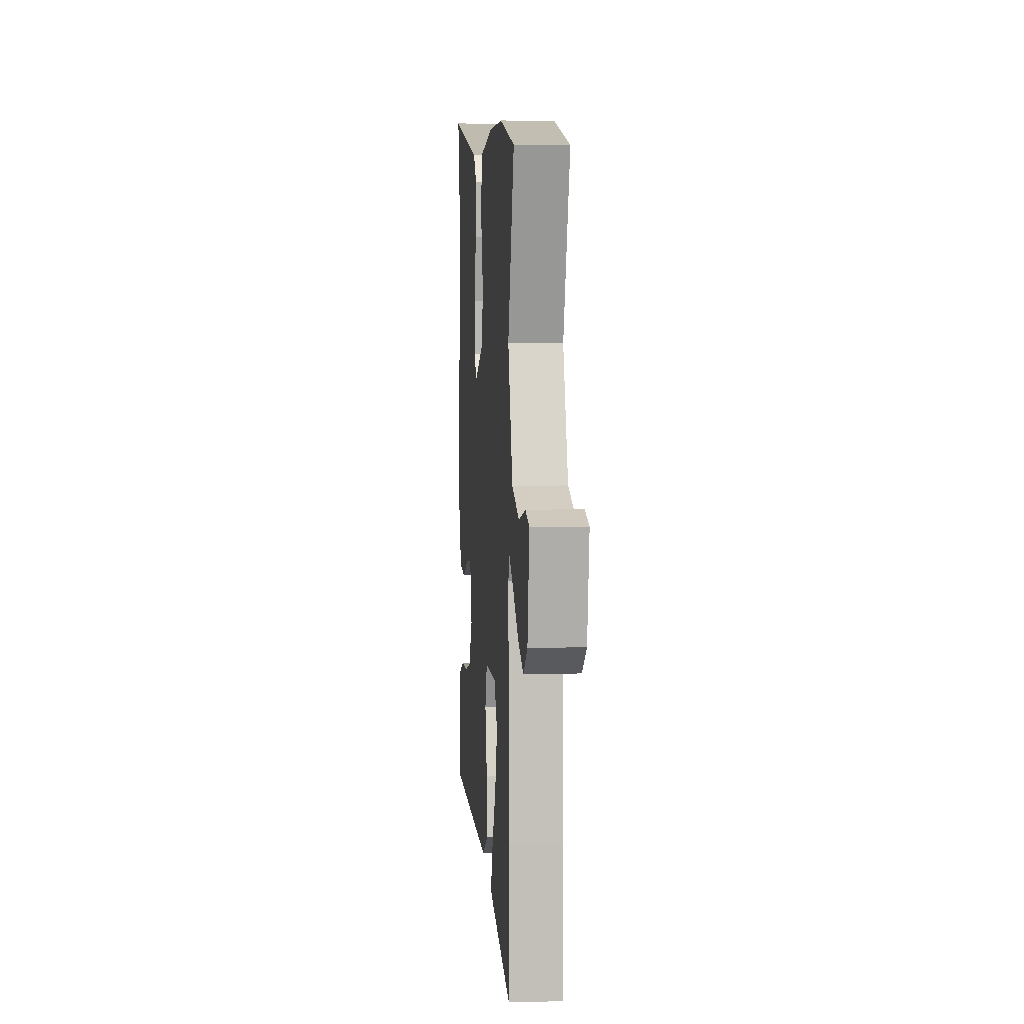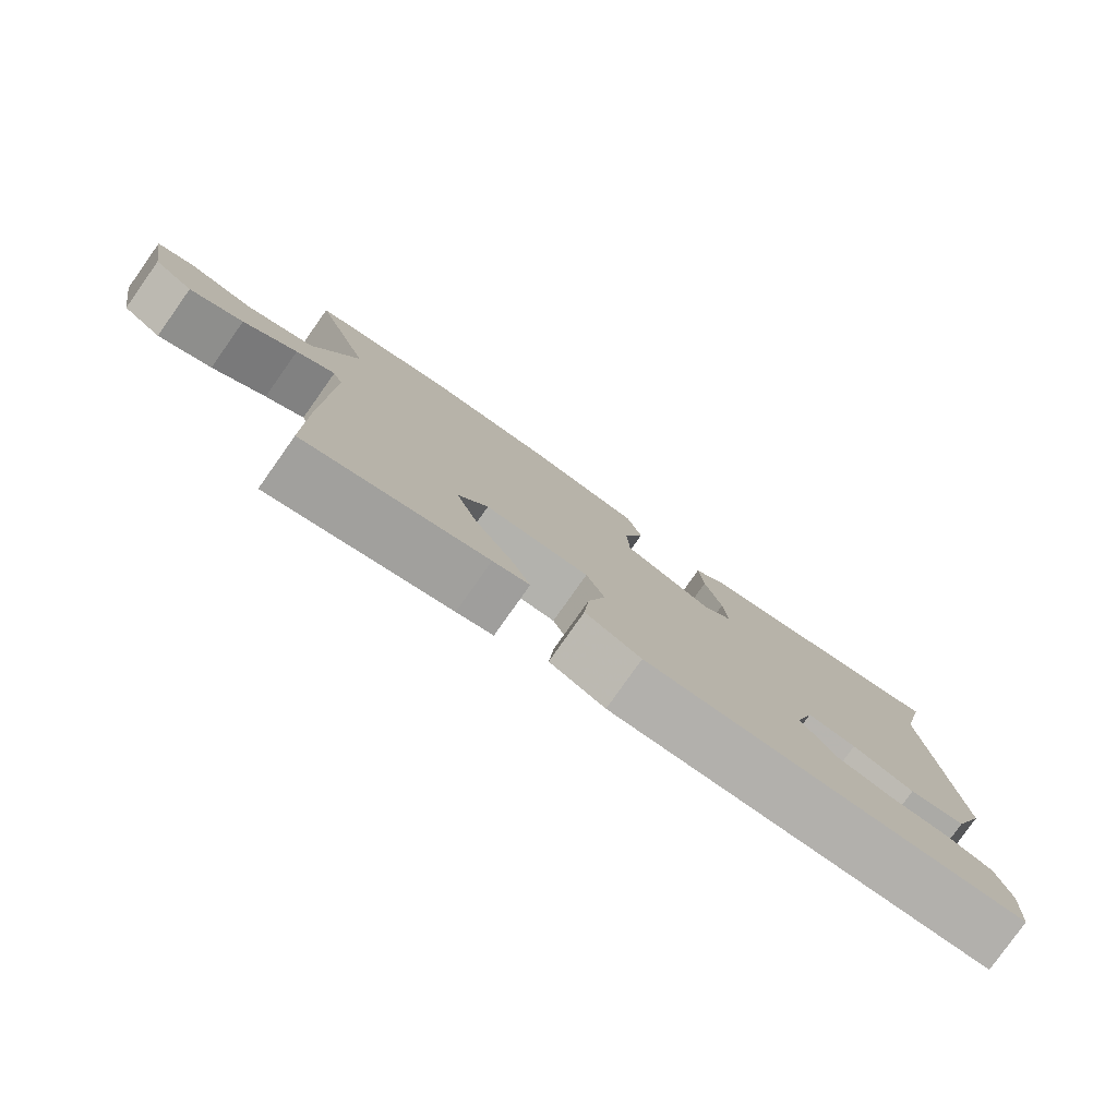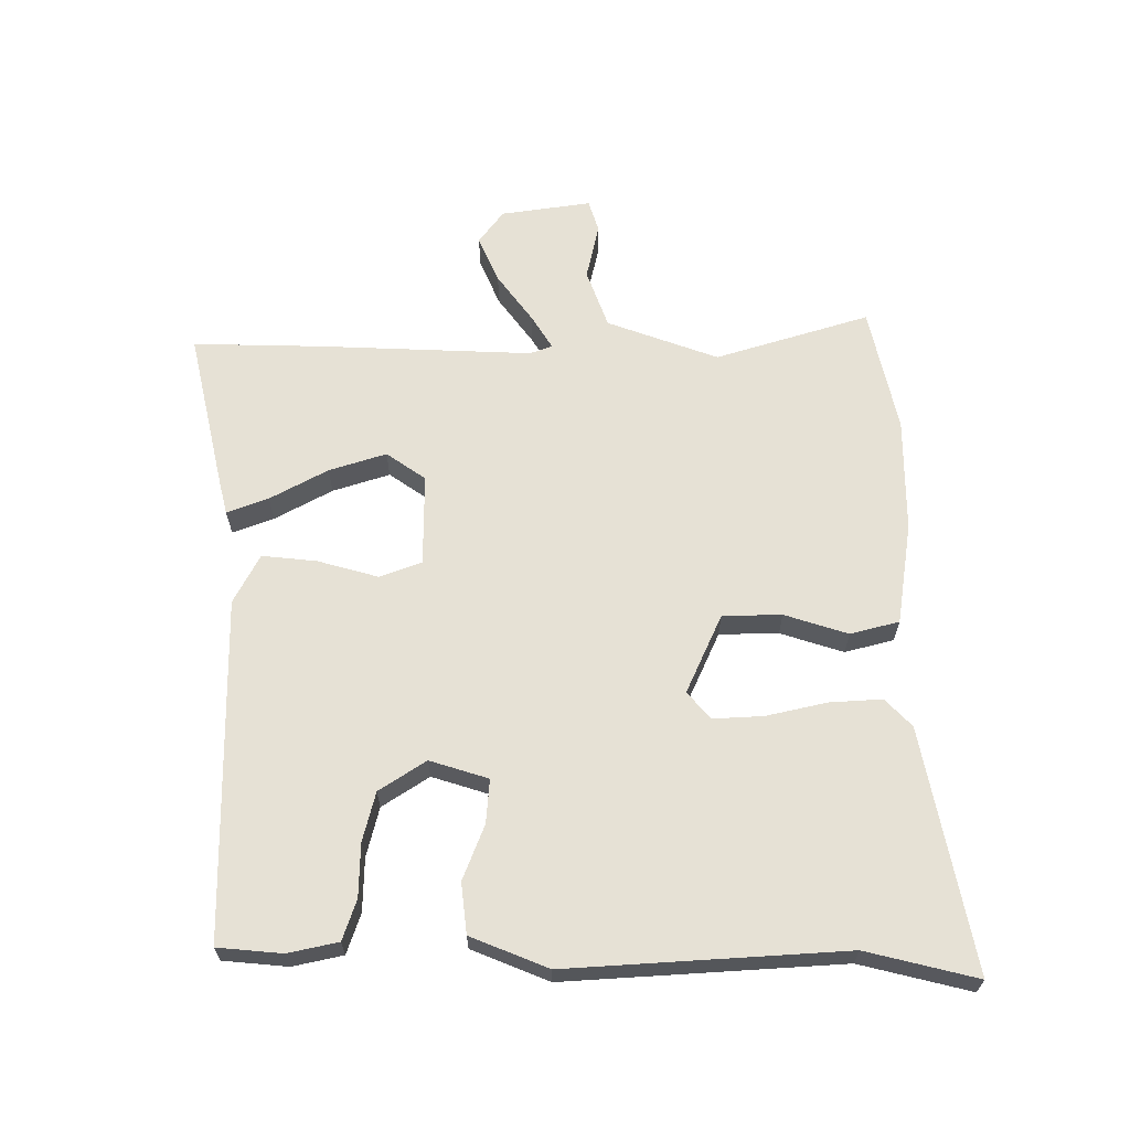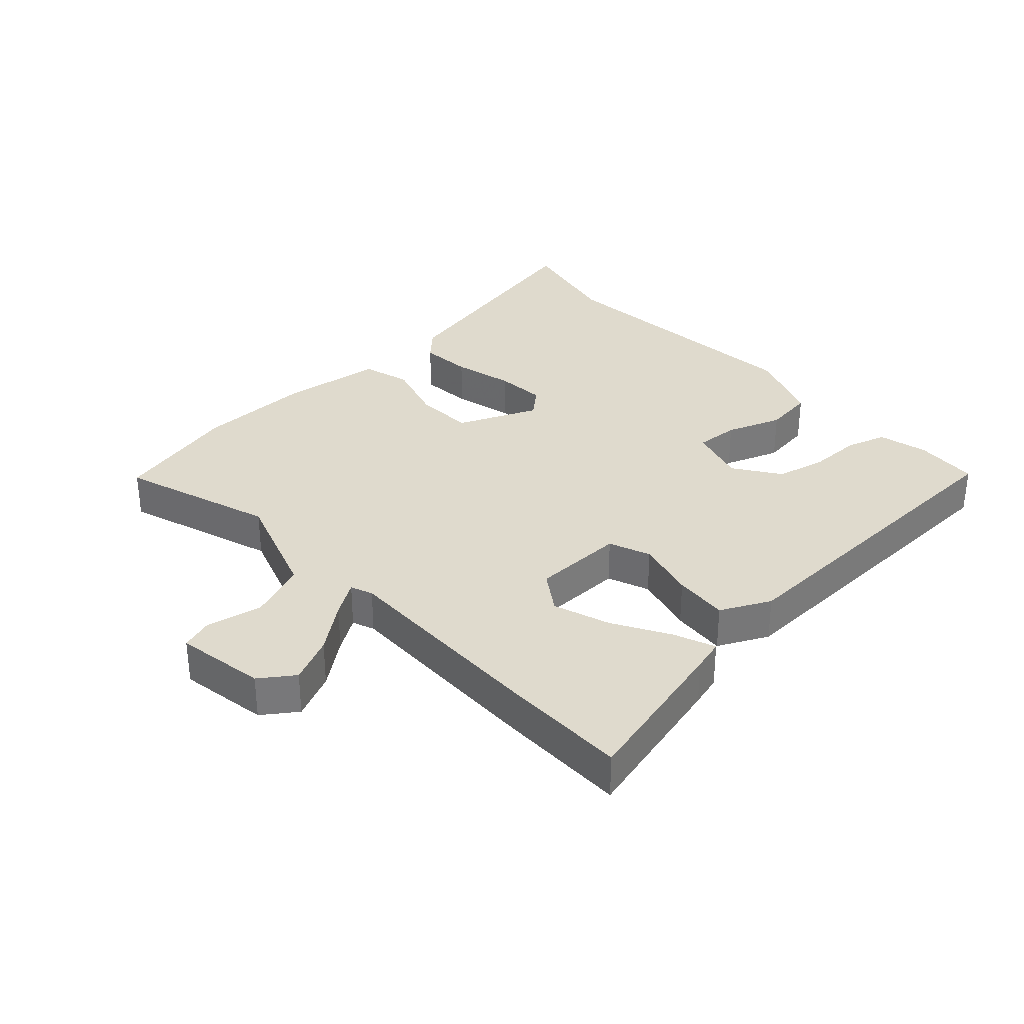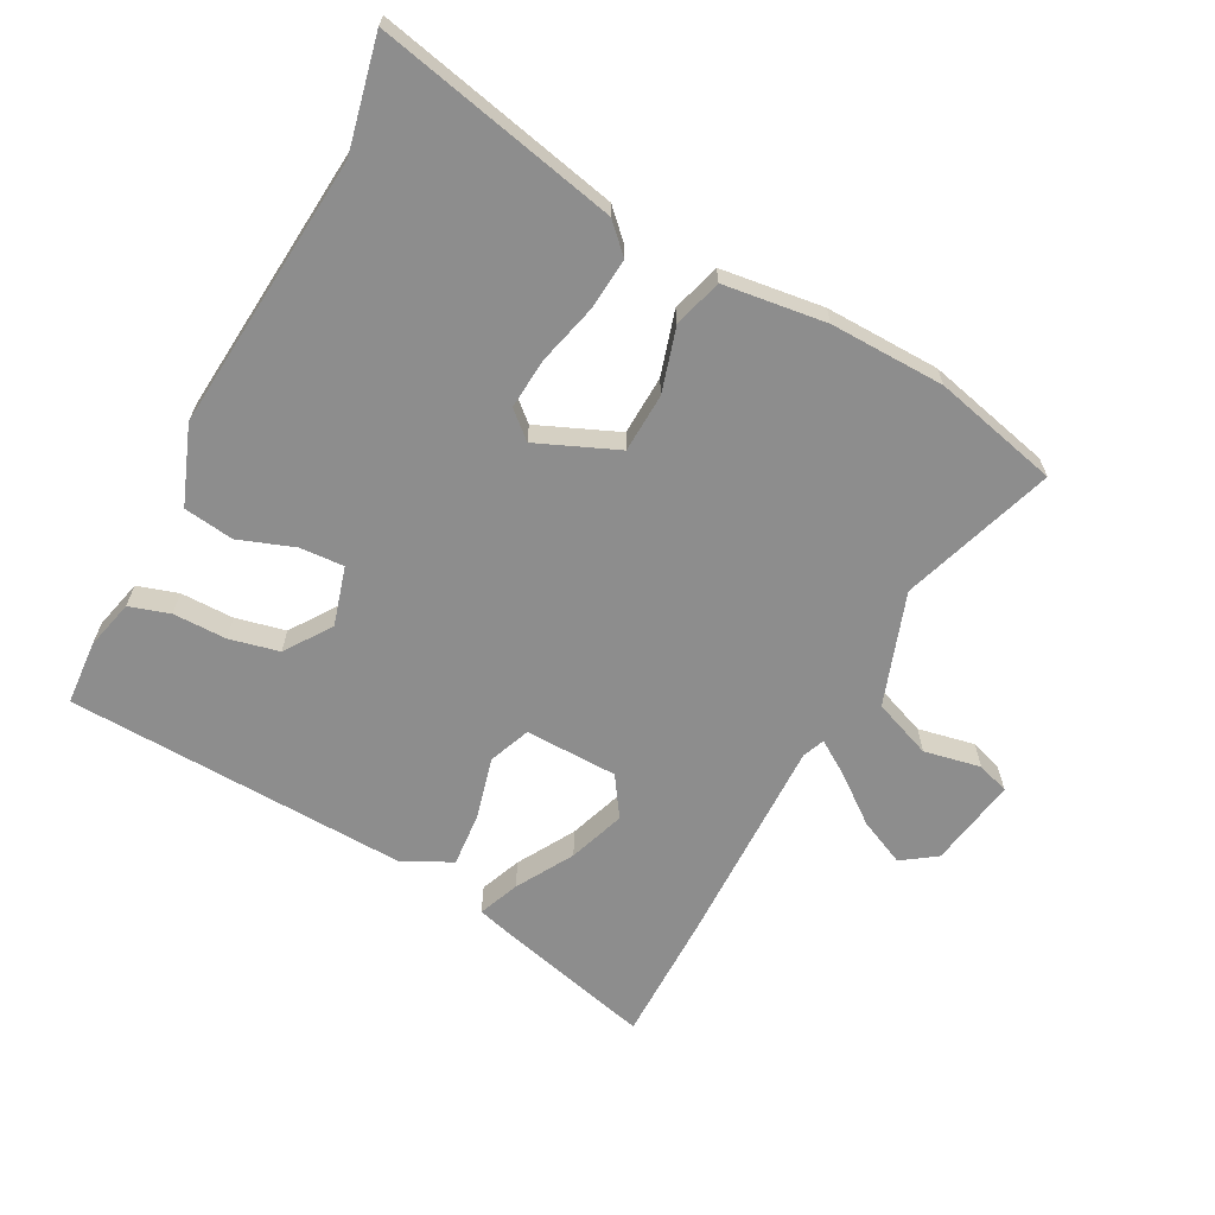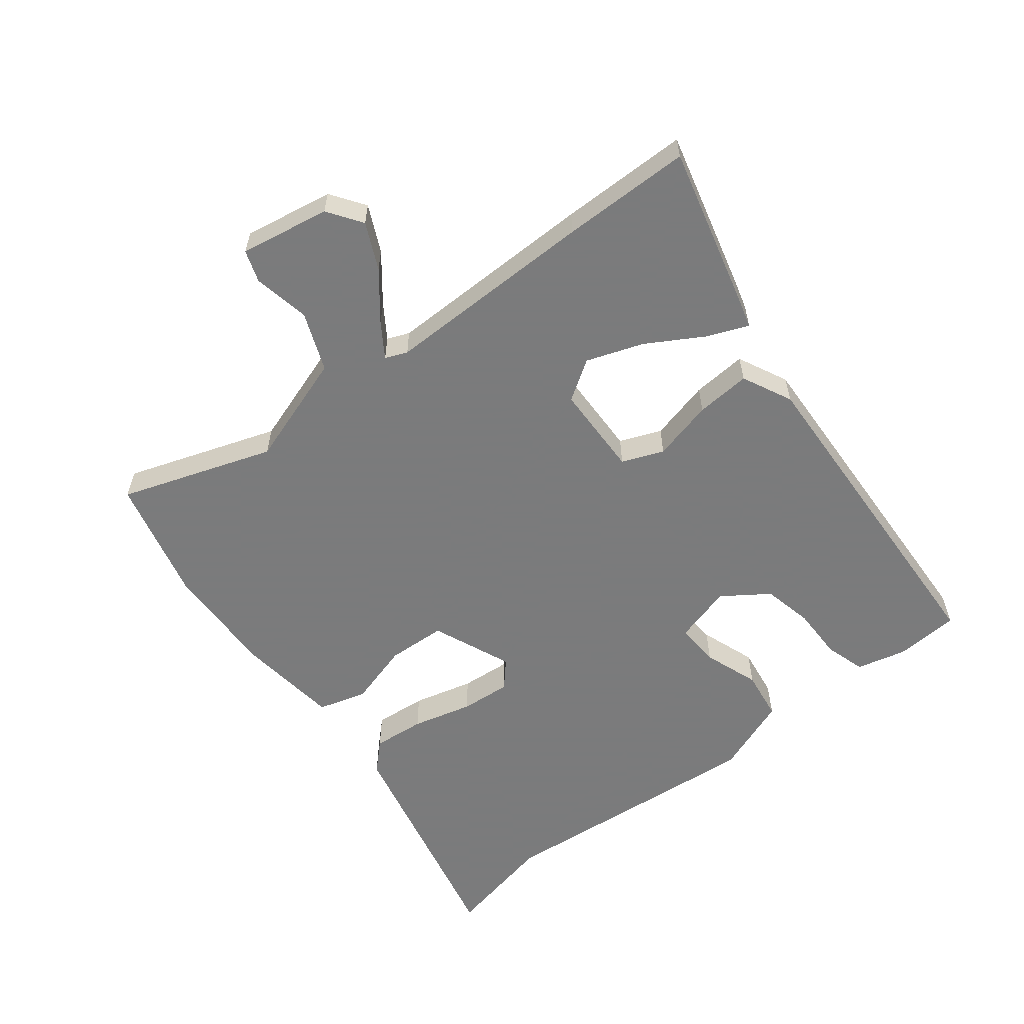
<metadata>
{"format":"obj","ext":"obj","renderer":"f3d","projection":"perspective","resolution":1024,"background":"white","views":[{"elev":3.8,"azim":85.2,"up":"+Z"},{"elev":-79.9,"azim":144.7,"up":"+Z"},{"elev":64.4,"azim":-88.8,"up":"+Y"},{"elev":32.9,"azim":137.4,"up":"+Y"},{"elev":-64.6,"azim":-27.9,"up":"+Y"},{"elev":-58.4,"azim":127.6,"up":"+Y"}]}
</metadata>
<code>
v -0.485 0.07 0.433
v -0.524 0.07 0.609
v -0.141 0.07 0.526
v -0.098 0.07 0.483
v -0.105 0.07 0.4
v -0.129 0.07 0.304
v -0.135 0.07 0.224
v -0.093 0.07 0.187
v 0.034 0.07 0.241
v 0.038 0.07 0.335
v 0.008 0.07 0.436
v 0.03 0.07 0.513
v 0.193 0.07 0.534
v 0.375 0.07 0.53
v 0.574 0.07 0.482
v 0.493 0.07 0.239
v 0.554 0.07 0.061
v 0.647 0.07 0.025
v 0.737 0.07 0.043
v 0.788 0.07 0.026
v 0.764 0.07 -0.117
v 0.71 0.07 -0.155
v 0.636 0.07 -0.121
v 0.562 0.07 -0.064
v 0.508 0.07 -0.029
v 0.494 0.07 -0.064
v 0.5 0.07 -0.403
v 0.5 0.07 -0.609
v 0.246 0.07 -0.545
v 0.195 0.07 -0.531
v 0.221 0.07 -0.466
v 0.273 0.07 -0.376
v 0.304 0.07 -0.286
v 0.262 0.07 -0.223
v 0.115 0.07 -0.22
v 0.089 0.07 -0.286
v 0.114 0.07 -0.383
v 0.121 0.07 -0.47
v 0.042 0.07 -0.509
v -0.5 0.07 -0.488
v -0.507 0.07 -0.386
v -0.488 0.07 -0.307
v -0.424 0.07 -0.287
v -0.339 0.07 -0.287
v -0.26 0.07 -0.269
v -0.21 0.07 -0.196
v -0.237 0.07 -0.103
v -0.307 0.07 -0.107
v -0.395 0.07 -0.139
v -0.475 0.07 -0.128
v -0.522 0.07 -0.005
v -0.485 0 0.433
v -0.524 0 0.609
v -0.141 0 0.526
v -0.098 0 0.483
v -0.105 0 0.4
v -0.129 0 0.304
v -0.135 0 0.224
v -0.093 0 0.187
v 0.034 0 0.241
v 0.038 0 0.335
v 0.008 0 0.436
v 0.03 0 0.513
v 0.193 0 0.534
v 0.375 0 0.53
v 0.574 0 0.482
v 0.493 0 0.239
v 0.554 0 0.061
v 0.647 0 0.025
v 0.737 0 0.043
v 0.788 0 0.026
v 0.764 0 -0.117
v 0.71 0 -0.155
v 0.636 0 -0.121
v 0.562 0 -0.064
v 0.508 0 -0.029
v 0.494 0 -0.064
v 0.5 0 -0.403
v 0.5 0 -0.609
v 0.246 0 -0.545
v 0.195 0 -0.531
v 0.221 0 -0.466
v 0.273 0 -0.376
v 0.304 0 -0.286
v 0.262 0 -0.223
v 0.115 0 -0.22
v 0.089 0 -0.286
v 0.114 0 -0.383
v 0.121 0 -0.47
v 0.042 0 -0.509
v -0.5 0 -0.488
v -0.507 0 -0.386
v -0.488 0 -0.307
v -0.424 0 -0.287
v -0.339 0 -0.287
v -0.26 0 -0.269
v -0.21 0 -0.196
v -0.237 0 -0.103
v -0.307 0 -0.107
v -0.395 0 -0.139
v -0.475 0 -0.128
v -0.522 0 -0.005
f 50 51 1
f 49 50 1
f 48 49 1
f 4 5 6
f 3 4 6
f 2 3 6
f 1 2 6
f 48 1 6
f 47 48 6
f 46 47 6 7
f 42 43 44
f 41 42 44
f 40 41 44
f 39 40 44
f 38 39 44
f 37 38 44
f 36 37 44 45
f 35 36 45 46
f 30 31 32
f 29 30 32
f 28 29 32
f 27 28 32
f 26 27 32
f 25 26 32 33
f 22 23 24
f 21 22 24
f 20 21 24
f 19 20 24
f 18 19 24
f 17 18 24 25
f 25 33 34
f 17 25 34
f 16 17 34
f 15 16 34
f 14 15 34
f 13 14 34
f 12 13 34
f 11 12 34
f 10 11 34
f 46 7 8
f 35 46 8
f 34 35 8
f 9 10 34
f 8 9 34
f 52 102 101
f 52 101 100
f 52 100 99
f 57 56 55
f 57 55 54
f 57 54 53
f 57 53 52
f 57 52 99
f 57 99 98
f 58 57 98 97
f 95 94 93
f 95 93 92
f 95 92 91
f 95 91 90
f 95 90 89
f 95 89 88
f 96 95 88 87
f 97 96 87 86
f 83 82 81
f 83 81 80
f 83 80 79
f 83 79 78
f 83 78 77
f 84 83 77 76
f 75 74 73
f 75 73 72
f 75 72 71
f 75 71 70
f 75 70 69
f 76 75 69 68
f 85 84 76
f 85 76 68
f 85 68 67
f 85 67 66
f 85 66 65
f 85 65 64
f 85 64 63
f 85 63 62
f 85 62 61
f 59 58 97
f 59 97 86
f 59 86 85
f 85 61 60
f 85 60 59
f 1 52 53 2
f 2 53 54 3
f 3 54 55 4
f 4 55 56 5
f 5 56 57 6
f 6 57 58 7
f 7 58 59 8
f 8 59 60 9
f 9 60 61 10
f 10 61 62 11
f 11 62 63 12
f 12 63 64 13
f 13 64 65 14
f 14 65 66 15
f 15 66 67 16
f 16 67 68 17
f 17 68 69 18
f 18 69 70 19
f 19 70 71 20
f 20 71 72 21
f 21 72 73 22
f 22 73 74 23
f 23 74 75 24
f 24 75 76 25
f 25 76 77 26
f 26 77 78 27
f 27 78 79 28
f 28 79 80 29
f 29 80 81 30
f 30 81 82 31
f 31 82 83 32
f 32 83 84 33
f 33 84 85 34
f 34 85 86 35
f 35 86 87 36
f 36 87 88 37
f 37 88 89 38
f 38 89 90 39
f 39 90 91 40
f 40 91 92 41
f 41 92 93 42
f 42 93 94 43
f 43 94 95 44
f 44 95 96 45
f 45 96 97 46
f 46 97 98 47
f 47 98 99 48
f 48 99 100 49
f 49 100 101 50
f 50 101 102 51
f 51 102 52 1

</code>
